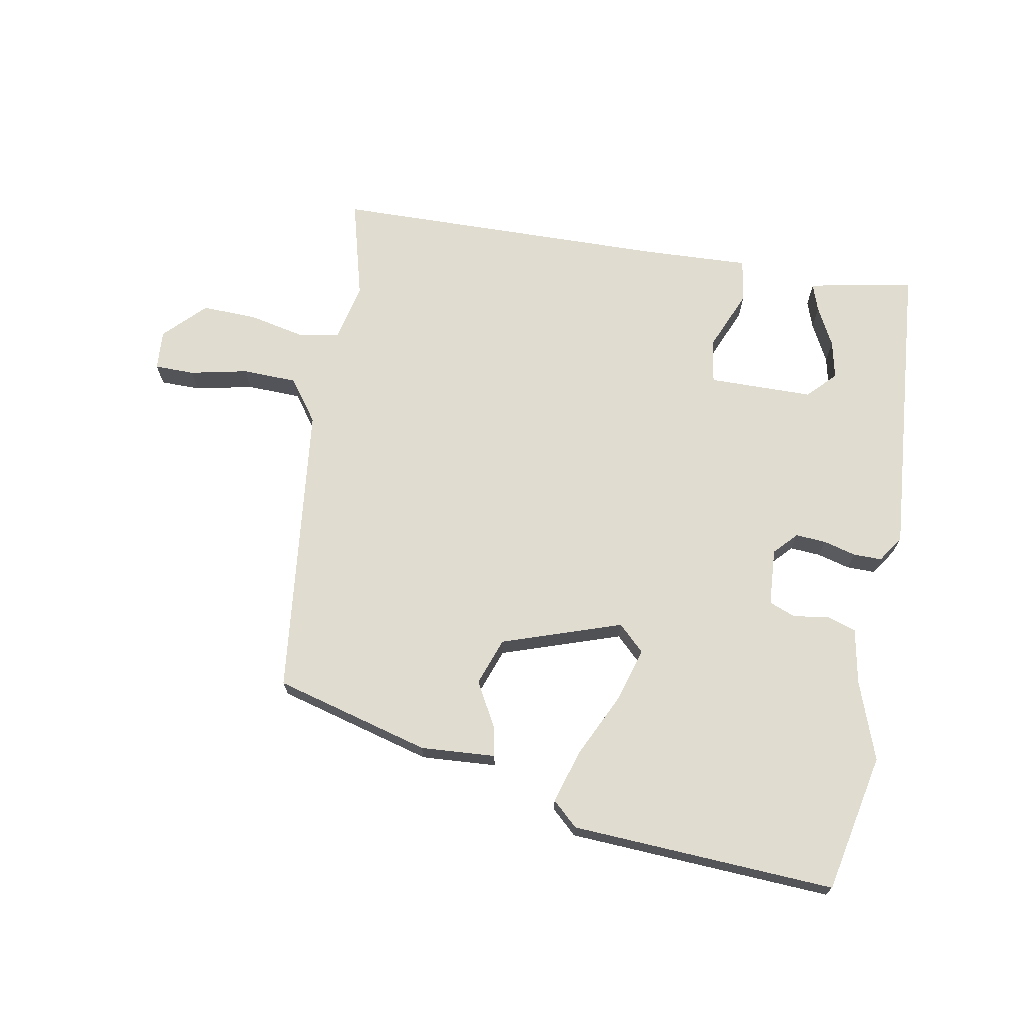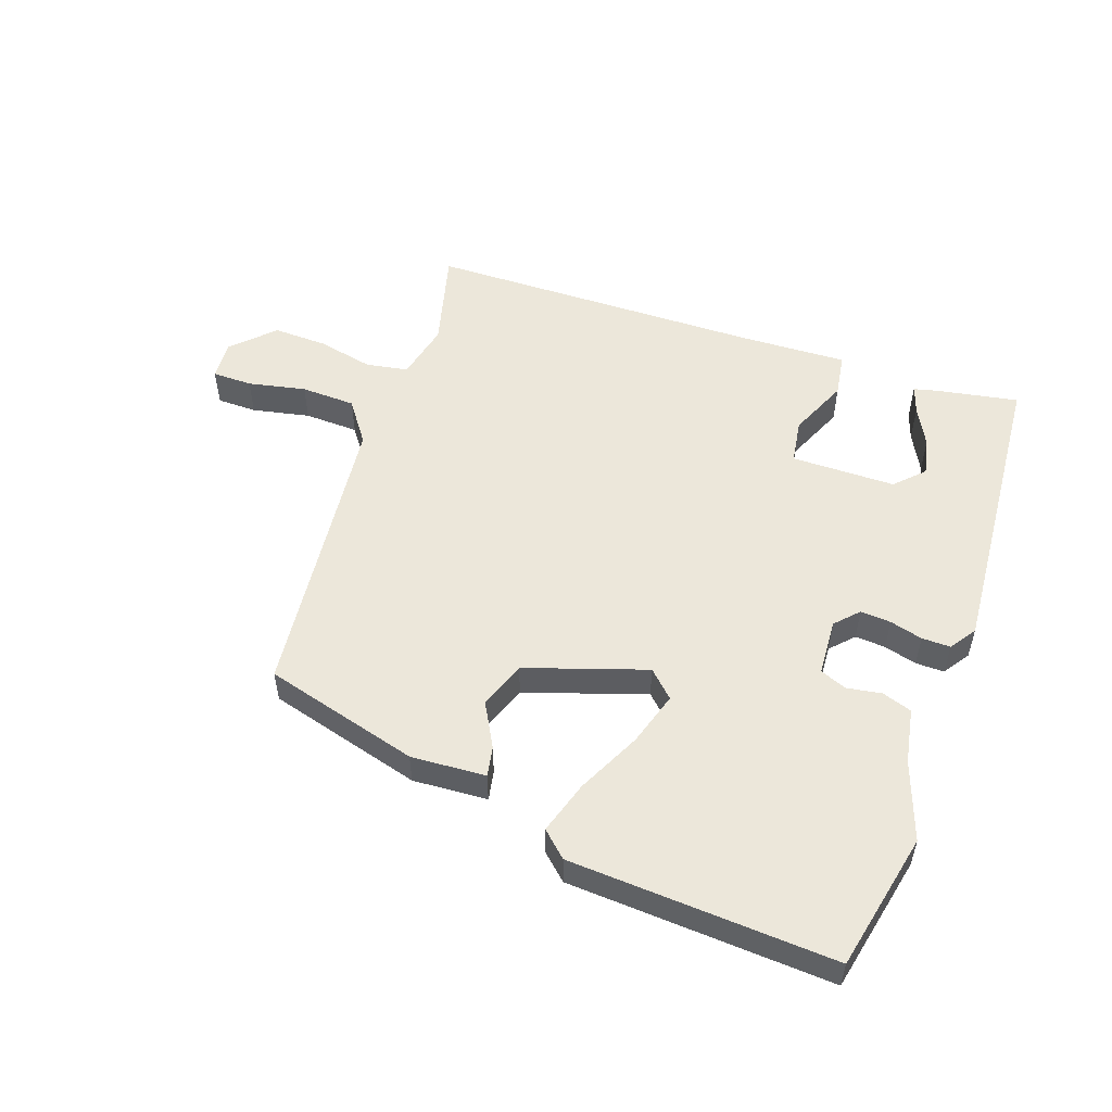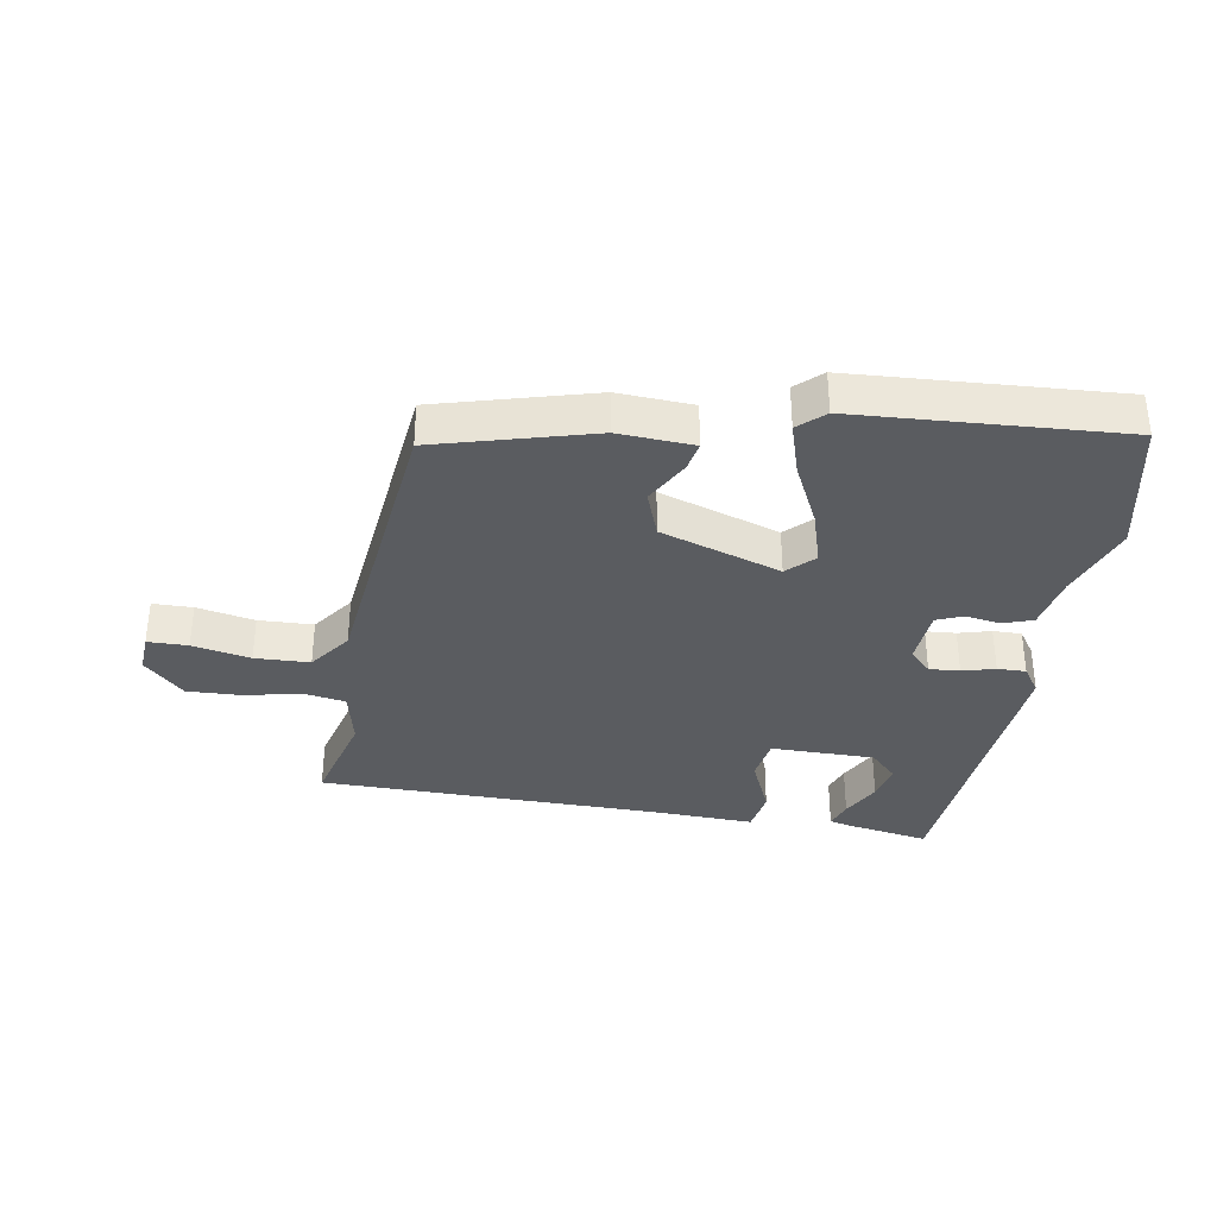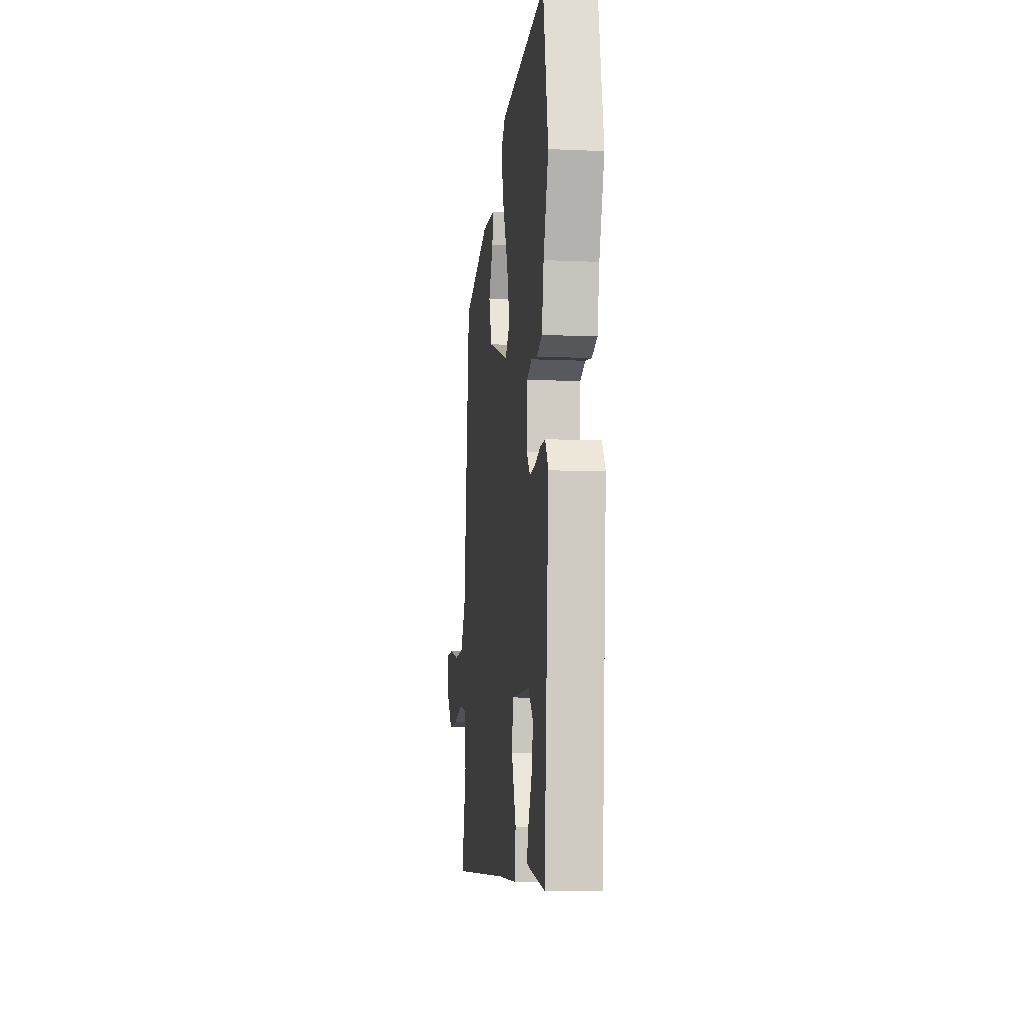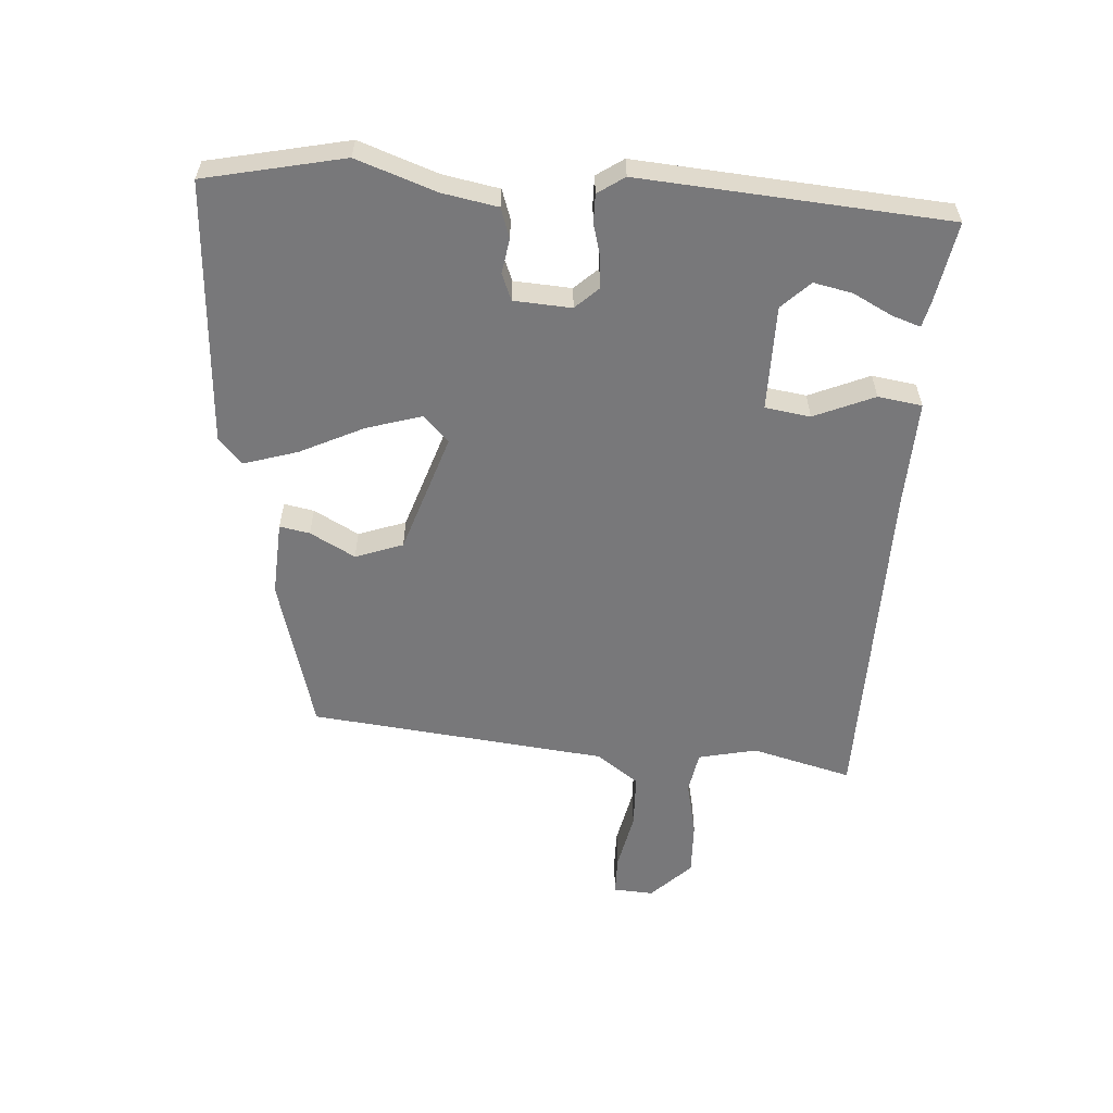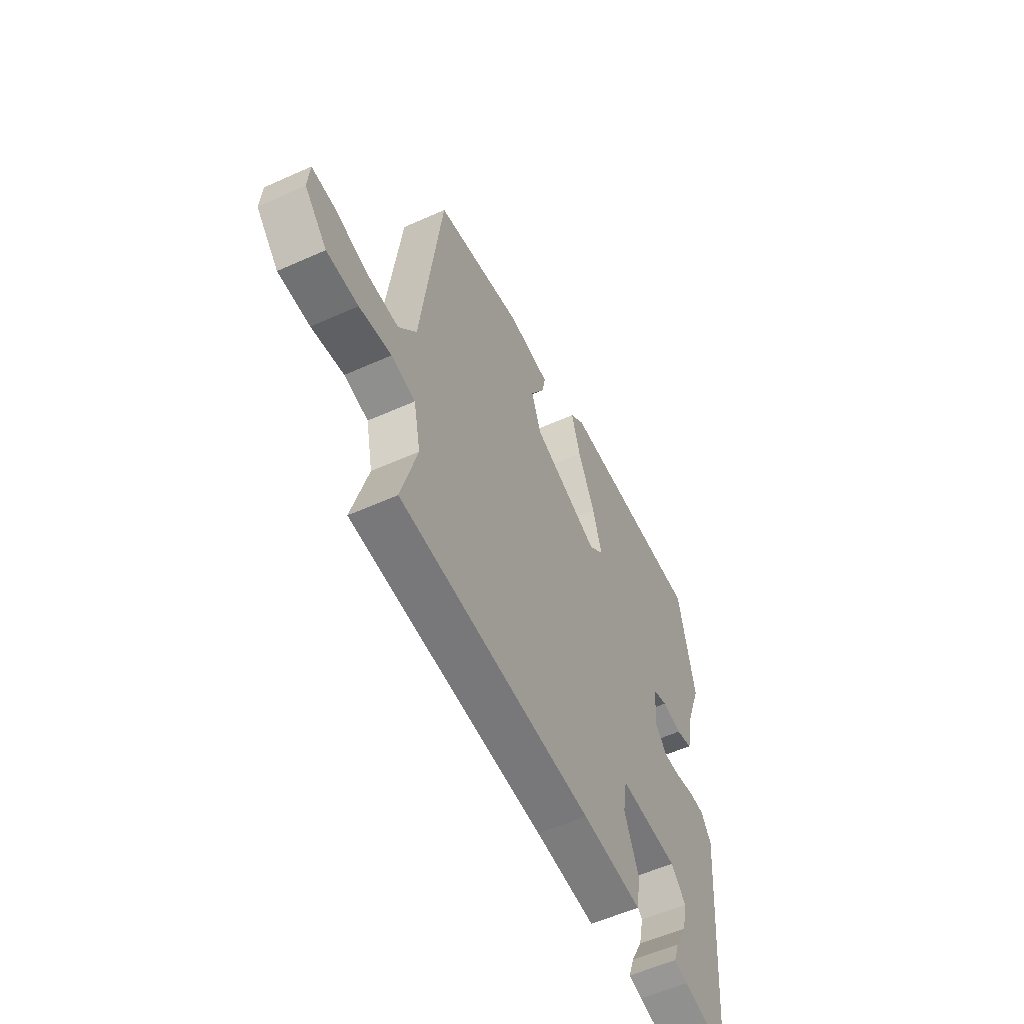
<metadata>
{"format":"obj","ext":"obj","renderer":"f3d","projection":"perspective","resolution":1024,"background":"white","views":[{"elev":69.7,"azim":10.7,"up":"+Y"},{"elev":52.9,"azim":20.1,"up":"+Y"},{"elev":-34.4,"azim":-8.8,"up":"+Y"},{"elev":-9.6,"azim":83.4,"up":"+Z"},{"elev":-57.5,"azim":86.8,"up":"+Y"},{"elev":-56.3,"azim":-64.8,"up":"+Z"}]}
</metadata>
<code>
v 0.481 0.07 -0.561
v 0.347 0.07 -0.535
v 0.308 0.07 -0.525
v 0.324 0.07 -0.479
v 0.358 0.07 -0.415
v 0.372 0.07 -0.352
v 0.328 0.07 -0.306
v 0.156 0.07 -0.303
v 0.144 0.07 -0.377
v 0.185 0.07 -0.476
v 0.173 0.07 -0.548
v -0.001 0.07 -0.539
v -0.559 0.07 -0.525
v -0.514 0.07 -0.361
v -0.534 0.07 -0.265
v -0.603 0.07 -0.252
v -0.695 0.07 -0.271
v -0.785 0.07 -0.273
v -0.849 0.07 -0.207
v -0.844 0.07 -0.141
v -0.778 0.07 -0.141
v -0.683 0.07 -0.162
v -0.593 0.07 -0.16
v -0.542 0.07 -0.091
v -0.483 0.07 0.396
v -0.227 0.07 0.463
v -0.104 0.07 0.454
v -0.114 0.07 0.405
v -0.155 0.07 0.332
v -0.128 0.07 0.254
v 0.068 0.07 0.186
v 0.111 0.07 0.227
v 0.085 0.07 0.317
v 0.036 0.07 0.422
v 0.01 0.07 0.51
v 0.052 0.07 0.548
v 0.486 0.07 0.568
v 0.532 0.07 0.34
v 0.485 0.07 0.212
v 0.467 0.07 0.121
v 0.418 0.07 0.105
v 0.361 0.07 0.115
v 0.317 0.07 0.098
v 0.31 0.07 0.004
v 0.345 0.07 -0.034
v 0.395 0.07 -0.031
v 0.449 0.07 -0.017
v 0.496 0.07 -0.017
v 0.525 0.07 -0.061
v 0.481 0 -0.561
v 0.347 0 -0.535
v 0.308 0 -0.525
v 0.324 0 -0.479
v 0.358 0 -0.415
v 0.372 0 -0.352
v 0.328 0 -0.306
v 0.156 0 -0.303
v 0.144 0 -0.377
v 0.185 0 -0.476
v 0.173 0 -0.548
v -0.001 0 -0.539
v -0.559 0 -0.525
v -0.514 0 -0.361
v -0.534 0 -0.265
v -0.603 0 -0.252
v -0.695 0 -0.271
v -0.785 0 -0.273
v -0.849 0 -0.207
v -0.844 0 -0.141
v -0.778 0 -0.141
v -0.683 0 -0.162
v -0.593 0 -0.16
v -0.542 0 -0.091
v -0.483 0 0.396
v -0.227 0 0.463
v -0.104 0 0.454
v -0.114 0 0.405
v -0.155 0 0.332
v -0.128 0 0.254
v 0.068 0 0.186
v 0.111 0 0.227
v 0.085 0 0.317
v 0.036 0 0.422
v 0.01 0 0.51
v 0.052 0 0.548
v 0.486 0 0.568
v 0.532 0 0.34
v 0.485 0 0.212
v 0.467 0 0.121
v 0.418 0 0.105
v 0.361 0 0.115
v 0.317 0 0.098
v 0.31 0 0.004
v 0.345 0 -0.034
v 0.395 0 -0.031
v 0.449 0 -0.017
v 0.496 0 -0.017
v 0.525 0 -0.061
f 48 49 1
f 47 48 1
f 46 47 1
f 45 46 1
f 44 45 1
f 39 40 41 42
f 39 42 43
f 38 39 43
f 37 38 43
f 36 37 43
f 35 36 43
f 34 35 43
f 33 34 43
f 32 33 43 44
f 27 28 29
f 26 27 29
f 25 26 29
f 24 25 29
f 23 24 29 30
f 20 21 22
f 19 20 22
f 18 19 22
f 17 18 22
f 16 17 22
f 15 16 22 23
f 12 13 14
f 12 14 15
f 11 12 15
f 10 11 15
f 9 10 15
f 23 30 31
f 15 23 31
f 9 15 31
f 8 9 31
f 3 4 5
f 2 3 5
f 1 2 5
f 1 5 6
f 44 1 6
f 31 32 44
f 8 31 44
f 7 8 44
f 6 7 44
f 50 98 97
f 50 97 96
f 50 96 95
f 50 95 94
f 50 94 93
f 91 90 89 88
f 92 91 88
f 92 88 87
f 92 87 86
f 92 86 85
f 92 85 84
f 92 84 83
f 92 83 82
f 93 92 82 81
f 78 77 76
f 78 76 75
f 78 75 74
f 78 74 73
f 79 78 73 72
f 71 70 69
f 71 69 68
f 71 68 67
f 71 67 66
f 71 66 65
f 72 71 65 64
f 63 62 61
f 64 63 61
f 64 61 60
f 64 60 59
f 64 59 58
f 80 79 72
f 80 72 64
f 80 64 58
f 80 58 57
f 54 53 52
f 54 52 51
f 54 51 50
f 55 54 50
f 55 50 93
f 93 81 80
f 93 80 57
f 93 57 56
f 93 56 55
f 1 50 51 2
f 2 51 52 3
f 3 52 53 4
f 4 53 54 5
f 5 54 55 6
f 6 55 56 7
f 7 56 57 8
f 8 57 58 9
f 9 58 59 10
f 10 59 60 11
f 11 60 61 12
f 12 61 62 13
f 13 62 63 14
f 14 63 64 15
f 15 64 65 16
f 16 65 66 17
f 17 66 67 18
f 18 67 68 19
f 19 68 69 20
f 20 69 70 21
f 21 70 71 22
f 22 71 72 23
f 23 72 73 24
f 24 73 74 25
f 25 74 75 26
f 26 75 76 27
f 27 76 77 28
f 28 77 78 29
f 29 78 79 30
f 30 79 80 31
f 31 80 81 32
f 32 81 82 33
f 33 82 83 34
f 34 83 84 35
f 35 84 85 36
f 36 85 86 37
f 37 86 87 38
f 38 87 88 39
f 39 88 89 40
f 40 89 90 41
f 41 90 91 42
f 42 91 92 43
f 43 92 93 44
f 44 93 94 45
f 45 94 95 46
f 46 95 96 47
f 47 96 97 48
f 48 97 98 49
f 49 98 50 1

</code>
